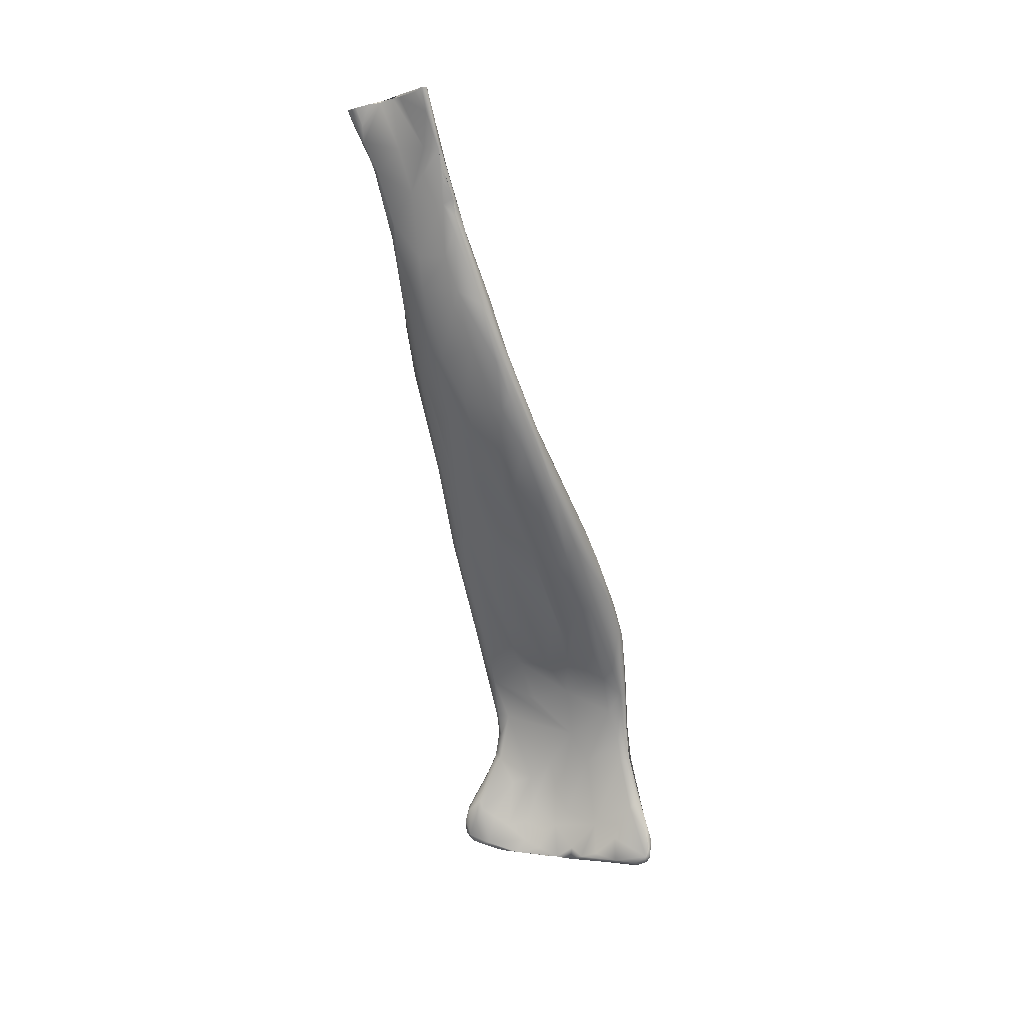
<metadata>
{"format":"obj","ext":"obj","renderer":"f3d","projection":"perspective","resolution":1024,"background":"white","views":[{"elev":41.1,"azim":105.9,"up":"+Y"}]}
</metadata>
<code>
o FJ1308.obj_grp1.054
v 0.0548 -0.571 7.168
v 0.05413 -0.5718 7.168
v 0.05281 -0.5742 7.172
v 0.05708 -0.5771 7.166
v 0.05296 -0.575 7.173
v 0.05283 -0.5742 7.172
v 0.05305 -0.5745 7.173
v 0.05283 -0.5742 7.172
v 0.05305 -0.5745 7.173
v 0.05632 -0.5827 7.172
v 0.05274 -0.5755 7.175
v 0.0535 -0.5764 7.178
v 0.05277 -0.5755 7.175
v 0.0535 -0.5764 7.178
v 0.05345 -0.5767 7.179
v 0.05718 -0.5681 7.165
v 0.05795 -0.5758 7.164
v 0.05974 -0.5748 7.163
v 0.05716 -0.5816 7.167
v 0.05816 -0.5677 7.166
v 0.05726 -0.568 7.165
v 0.05726 -0.568 7.165
v 0.05817 -0.5677 7.166
v 0.05776 -0.568 7.165
v 0.0582 -0.5677 7.166
v 0.05779 -0.568 7.165
v 0.05806 -0.5684 7.167
v 0.05704 -0.5699 7.169
v 0.05806 -0.5684 7.167
v 0.05609 -0.5712 7.171
v 0.05819 -0.5691 7.168
v 0.05698 -0.5704 7.17
v 0.05698 -0.5704 7.17
v 0.05638 -0.5718 7.171
v 0.0565 -0.5713 7.171
v 0.0559 -0.5715 7.171
v 0.05639 -0.5718 7.172
v 0.05648 -0.5713 7.171
v 0.05586 -0.5726 7.173
v 0.05586 -0.5726 7.173
v 0.06167 -0.5797 7.165
v 0.06045 -0.5815 7.171
v 0.05569 -0.5736 7.175
v 0.05569 -0.5736 7.175
v 0.05609 -0.574 7.176
v 0.05613 -0.574 7.176
v 0.05982 -0.5818 7.179
v 0.05845 -0.5856 7.175
v 0.05631 -0.5746 7.178
v 0.05638 -0.5745 7.178
v 0.05738 -0.5752 7.181
v 0.05456 -0.5766 7.18
v 0.05354 -0.5767 7.179
v 0.05468 -0.577 7.181
v 0.05456 -0.5766 7.18
v 0.05681 -0.5762 7.183
v 0.05738 -0.5752 7.181
v 0.05623 -0.5767 7.183
v 0.05473 -0.577 7.181
v 0.05636 -0.5766 7.183
v 0.05682 -0.5762 7.183
v 0.05638 -0.5766 7.183
v 0.05677 -0.5767 7.183
v 0.05979 -0.5968 7.162
v 0.06193 -0.5789 7.161
v 0.05956 -0.5715 7.164
v 0.05996 -0.5816 7.162
v 0.05717 -0.5856 7.17
v 0.05973 -0.5723 7.165
v 0.05953 -0.5954 7.17
v 0.06013 -0.5871 7.176
v 0.05861 -0.5785 7.179
v 0.06043 -0.5853 7.177
v 0.05734 -0.5758 7.182
v 0.05782 -0.579 7.181
v 0.05692 -0.5761 7.183
v 0.05727 -0.5758 7.182
v 0.05677 -0.5767 7.183
v 0.05677 -0.5767 7.183
v 0.06192 -0.5938 7.158
v 0.06158 -0.5987 7.158
v 0.06227 -0.5828 7.16
v 0.06503 -0.5962 7.155
v 0.0603 -0.6019 7.164
v 0.06195 -0.5787 7.161
v 0.06232 -0.5792 7.161
v 0.06312 -0.5821 7.16
v 0.06227 -0.5827 7.16
v 0.06308 -0.5821 7.16
v 0.0609 -0.6026 7.168
v 0.06096 -0.5998 7.17
v 0.06228 -0.5976 7.173
v 0.06368 -0.5895 7.167
v 0.06099 -0.5875 7.176
v 0.06048 -0.5854 7.177
v 0.06181 -0.5874 7.175
v 0.06401 -0.5957 7.173
v 0.06577 -0.6103 7.151
v 0.06798 -0.6013 7.152
v 0.06362 -0.625 7.156
v 0.06407 -0.6296 7.162
v 0.06443 -0.5906 7.157
v 0.06464 -0.5888 7.158
v 0.06611 -0.5924 7.157
v 0.06571 -0.59 7.16
v 0.06464 -0.5888 7.158
v 0.06444 -0.5857 7.16
v 0.06464 -0.6173 7.168
v 0.06379 -0.6057 7.171
v 0.06471 -0.6014 7.172
v 0.06488 -0.5967 7.171
v 0.06409 -0.6209 7.154
v 0.06895 -0.6296 7.144
v 0.06502 -0.6282 7.151
v 0.06475 -0.6371 7.151
v 0.06428 -0.6473 7.148
v 0.06356 -0.6551 7.15
v 0.06826 -0.623 7.147
v 0.06885 -0.6092 7.149
v 0.06742 -0.5948 7.157
v 0.06966 -0.6001 7.158
v 0.06603 -0.6566 7.159
v 0.06898 -0.6018 7.164
v 0.06911 -0.6098 7.168
v 0.06872 -0.6188 7.168
v 0.06606 -0.615 7.169
v 0.06539 -0.6604 7.142
v 0.06459 -0.6701 7.142
v 0.06429 -0.6723 7.144
v 0.06362 -0.6662 7.147
v 0.06566 -0.658 7.141
v 0.06693 -0.6491 7.141
v 0.0645 -0.6829 7.143
v 0.06344 -0.6633 7.149
v 0.06444 -0.6794 7.146
v 0.06768 -0.6461 7.141
v 0.06368 -0.6551 7.153
v 0.06429 -0.6739 7.15
v 0.0642 -0.659 7.154
v 0.06406 -0.6573 7.155
v 0.07104 -0.6212 7.144
v 0.06488 -0.6574 7.157
v 0.07284 -0.6169 7.145
v 0.07202 -0.6067 7.155
v 0.0667 -0.6263 7.168
v 0.06666 -0.6436 7.163
v 0.06911 -0.6485 7.163
v 0.06908 -0.6337 7.166
v 0.07106 -0.6084 7.163
v 0.06674 -0.6221 7.169
v 0.06797 -0.6812 7.128
v 0.06692 -0.6815 7.132
v 0.06489 -0.6741 7.14
v 0.06572 -0.6994 7.136
v 0.06836 -0.6669 7.133
v 0.06504 -0.6881 7.14
v 0.06606 -0.679 7.135
v 0.06494 -0.6935 7.143
v 0.06885 -0.6489 7.137
v 0.06652 -0.7001 7.145
v 0.07204 -0.6401 7.137
v 0.06521 -0.6769 7.152
v 0.07194 -0.6164 7.145
v 0.069 -0.6677 7.159
v 0.07177 -0.6092 7.15
v 0.07526 -0.6213 7.145
v 0.06925 -0.671 7.158
v 0.07246 -0.6583 7.16
v 0.07361 -0.622 7.161
v 0.0723 -0.6373 7.163
v 0.06844 -0.7013 7.122
v 0.06772 -0.7024 7.125
v 0.0684 -0.682 7.127
v 0.06729 -0.6939 7.129
v 0.06742 -0.7013 7.128
v 0.06804 -0.7103 7.127
v 0.06938 -0.6997 7.119
v 0.07088 -0.6769 7.122
v 0.06692 -0.7018 7.129
v 0.06655 -0.7031 7.132
v 0.07067 -0.6903 7.118
v 0.06665 -0.7068 7.135
v 0.07189 -0.6682 7.125
v 0.06712 -0.7081 7.136
v 0.06835 -0.7134 7.138
v 0.06604 -0.7012 7.138
v 0.0662 -0.7036 7.142
v 0.07473 -0.655 7.129
v 0.06933 -0.7133 7.141
v 0.0676 -0.7005 7.148
v 0.07539 -0.6395 7.135
v 0.07012 -0.6953 7.154
v 0.07456 -0.6206 7.144
v 0.07654 -0.6386 7.136
v 0.07666 -0.6291 7.142
v 0.0715 -0.6936 7.155
v 0.07508 -0.6193 7.151
v 0.07468 -0.6231 7.158
v 0.07261 -0.63 7.163
v 0.0759 -0.6575 7.155
v 0.07464 -0.6404 7.159
v 0.07697 -0.637 7.153
v 0.07056 -0.7168 7.118
v 0.07199 -0.7185 7.115
v 0.07065 -0.7002 7.116
v 0.07196 -0.6989 7.115
v 0.07205 -0.7116 7.114
v 0.0698 -0.7063 7.117
v 0.06909 -0.7089 7.119
v 0.06901 -0.7112 7.122
v 0.07013 -0.716 7.12
v 0.07246 -0.6879 7.118
v 0.06945 -0.7171 7.126
v 0.07154 -0.7247 7.127
v 0.07299 -0.6746 7.122
v 0.07411 -0.685 7.119
v 0.06913 -0.7172 7.13
v 0.06932 -0.7179 7.133
v 0.06745 -0.711 7.135
v 0.07023 -0.72 7.131
v 0.06992 -0.7188 7.134
v 0.07248 -0.7259 7.136
v 0.06944 -0.7111 7.145
v 0.0772 -0.6516 7.132
v 0.07075 -0.7062 7.151
v 0.07283 -0.7116 7.15
v 0.07809 -0.6419 7.138
v 0.0774 -0.6323 7.143
v 0.07292 -0.6789 7.157
v 0.07834 -0.6413 7.144
v 0.07682 -0.6324 7.152
v 0.07524 -0.6744 7.155
v 0.07469 -0.6829 7.155
v 0.07293 -0.696 7.116
v 0.07468 -0.7165 7.113
v 0.07267 -0.7247 7.119
v 0.07541 -0.708 7.116
v 0.07665 -0.6873 7.122
v 0.07461 -0.732 7.124
v 0.07335 -0.7288 7.131
v 0.0767 -0.6678 7.126
v 0.07761 -0.6731 7.128
v 0.07484 -0.7284 7.14
v 0.07849 -0.6541 7.134
v 0.07342 -0.7201 7.146
v 0.07905 -0.6511 7.14
v 0.07897 -0.6679 7.135
v 0.07389 -0.7057 7.151
v 0.07915 -0.6556 7.143
v 0.07793 -0.6489 7.148
v 0.07832 -0.6673 7.143
v 0.07642 -0.6754 7.152
v 0.07555 -0.684 7.152
v 0.07836 -0.6569 7.148
v 0.07781 -0.6725 7.145
v 0.07664 -0.669 7.151
v 0.07601 -0.6916 7.145
v 0.07695 -0.7262 7.111
v 0.07705 -0.7226 7.112
v 0.07552 -0.7159 7.114
v 0.07788 -0.7204 7.116
v 0.07608 -0.7309 7.115
v 0.0767 -0.7335 7.117
v 0.07598 -0.711 7.118
v 0.07693 -0.7172 7.127
v 0.07507 -0.7325 7.128
v 0.07624 -0.7072 7.127
v 0.07741 -0.6887 7.125
v 0.07718 -0.699 7.128
v 0.07629 -0.7099 7.132
v 0.07817 -0.7381 7.134
v 0.07744 -0.689 7.132
v 0.07876 -0.6714 7.136
v 0.0764 -0.7107 7.14
v 0.07416 -0.7268 7.139
v 0.07913 -0.7379 7.137
v 0.07623 -0.7273 7.144
v 0.0781 -0.6747 7.13
v 0.0753 -0.692 7.148
v 0.07525 -0.7063 7.148
v 0.07761 -0.7181 7.146
v 0.07562 -0.7228 7.147
v 0.07605 -0.7198 7.148
v 0.08018 -0.7286 7.11
v 0.0805 -0.7324 7.11
v 0.07801 -0.7247 7.112
v 0.07945 -0.7261 7.112
v 0.08045 -0.7269 7.113
v 0.07997 -0.7404 7.118
v 0.07909 -0.7411 7.13
v 0.07845 -0.7205 7.135
v 0.08065 -0.7279 7.125
v 0.08191 -0.7446 7.135
v 0.08148 -0.7415 7.139
v 0.08007 -0.7345 7.143
v 0.07841 -0.728 7.145
v 0.07999 -0.7272 7.144
v 0.08165 -0.731 7.11
v 0.0828 -0.7318 7.11
v 0.08288 -0.7316 7.112
v 0.08602 -0.7429 7.107
v 0.08333 -0.7417 7.111
v 0.08288 -0.7447 7.117
v 0.08333 -0.7342 7.12
v 0.079 -0.7405 7.125
v 0.08127 -0.7429 7.121
v 0.08021 -0.7426 7.127
v 0.08347 -0.7471 7.125
v 0.08284 -0.7457 7.133
v 0.08038 -0.7268 7.141
v 0.08408 -0.7363 7.129
v 0.0867 -0.7407 7.133
v 0.08092 -0.7329 7.144
v 0.08227 -0.7319 7.143
v 0.07984 -0.7285 7.144
v 0.08093 -0.7329 7.144
v 0.08699 -0.739 7.106
v 0.08805 -0.7392 7.106
v 0.08954 -0.7407 7.107
v 0.09226 -0.7467 7.102
v 0.0827 -0.7462 7.123
v 0.0872 -0.7498 7.118
v 0.08502 -0.7374 7.125
v 0.08484 -0.7468 7.137
v 0.08546 -0.7373 7.142
v 0.08238 -0.7395 7.143
v 0.08358 -0.7385 7.144
v 0.08359 -0.7364 7.143
v 0.08669 -0.7471 7.112
v 0.09191 -0.7534 7.113
v 0.0921 -0.7468 7.115
v 0.08849 -0.7526 7.126
v 0.08574 -0.75 7.132
v 0.08707 -0.7413 7.127
v 0.08976 -0.7453 7.132
v 0.08541 -0.749 7.135
v 0.08841 -0.742 7.138
v 0.08643 -0.7466 7.142
v 0.08569 -0.7381 7.143
v 0.0869 -0.742 7.145
v 0.08866 -0.7419 7.145
v 0.08611 -0.7438 7.144
v 0.09369 -0.7458 7.101
v 0.09347 -0.7442 7.102
v 0.09166 -0.7513 7.109
v 0.09267 -0.7541 7.114
v 0.09158 -0.7543 7.117
v 0.09044 -0.7539 7.123
v 0.09059 -0.7455 7.123
v 0.09318 -0.7491 7.125
v 0.09132 -0.755 7.133
v 0.09249 -0.7554 7.136
v 0.08878 -0.7498 7.142
v 0.09179 -0.7517 7.145
v 0.0942 -0.7477 7.144
v 0.09316 -0.7515 7.147
v 0.09209 -0.7431 7.102
v 0.09495 -0.7511 7.103
v 0.09713 -0.7485 7.101
v 0.09543 -0.7466 7.101
v 0.09326 -0.7535 7.111
v 0.09434 -0.7475 7.11
v 0.09375 -0.7554 7.121
v 0.09309 -0.7552 7.123
v 0.09387 -0.7563 7.13
v 0.09421 -0.7507 7.128
v 0.09363 -0.7496 7.133
v 0.09236 -0.7552 7.135
v 0.09527 -0.7506 7.137
v 0.09523 -0.7557 7.142
v 0.09469 -0.749 7.141
v 0.09306 -0.7532 7.144
v 0.09323 -0.7461 7.145
v 0.09384 -0.7486 7.148
v 0.09483 -0.7484 7.147
v 0.09281 -0.7489 7.148
v 0.09654 -0.7489 7.1
v 0.09583 -0.7471 7.101
v 0.09593 -0.7499 7.1
v 0.09583 -0.7519 7.103
v 0.09829 -0.751 7.109
v 0.09406 -0.7526 7.107
v 0.09531 -0.7533 7.108
v 0.09779 -0.7517 7.103
v 0.09563 -0.754 7.111
v 0.09723 -0.7513 7.114
v 0.09643 -0.7523 7.12
v 0.09533 -0.7556 7.123
v 0.0973 -0.7563 7.13
v 0.09673 -0.7528 7.132
v 0.09483 -0.7565 7.133
v 0.09645 -0.7567 7.134
v 0.09394 -0.7563 7.134
v 0.09571 -0.7555 7.144
v 0.09557 -0.7551 7.145
v 0.09573 -0.7521 7.148
v 0.09339 -0.7526 7.146
v 0.09608 -0.7547 7.147
v 0.097 -0.7506 7.101
v 0.0977 -0.75 7.101
v 0.09823 -0.7505 7.104
v 0.09785 -0.7529 7.11
v 0.09803 -0.7547 7.12
v 0.09784 -0.7531 7.117
v 0.09732 -0.7555 7.123
v 0.09815 -0.755 7.123
v 0.09822 -0.7548 7.123
v 0.09812 -0.7549 7.123
v 0.0985 -0.7551 7.126
v 0.09815 -0.7551 7.124
v 0.0976 -0.7537 7.128
v 0.09904 -0.7556 7.134
v 0.09856 -0.7561 7.133
v 0.0965 -0.7566 7.133
v 0.09715 -0.7566 7.134
v 0.09712 -0.7567 7.134
v 0.09554 -0.7567 7.135
v 0.09946 -0.7538 7.141
v 0.09677 -0.7558 7.144
v 0.09817 -0.7558 7.143
v 0.09726 -0.7557 7.145
v 0.0977 -0.7553 7.146
v 0.09893 -0.7531 7.146
v 0.09651 -0.7509 7.148
v 0.09794 -0.7537 7.147
v 0.09819 -0.7548 7.123
v 0.09815 -0.7551 7.124
v 0.09841 -0.7551 7.126
v 0.09894 -0.7556 7.134
v 0.09908 -0.7559 7.136
v 0.09946 -0.7555 7.139
v 0.09928 -0.7554 7.136
v 0.09972 -0.7545 7.143
v 0.09911 -0.7547 7.145
f 2 4 3
f 6 5 7
f 8 1 2
f 9 1 8
f 11 7 5
f 12 9 13
f 1 9 12
f 5 10 11
f 11 15 14
f 4 2 17
f 2 18 17
f 20 21 1
f 22 23 24
f 1 16 2
f 20 1 28
f 29 30 31
f 27 20 28
f 31 30 32
f 31 33 34
f 4 19 3
f 5 19 10
f 33 35 34
f 36 28 1
f 30 37 38
f 39 37 30
f 32 30 38
f 34 40 41
f 5 3 19
f 40 42 41
f 11 10 15
f 36 1 43
f 43 1 12
f 40 45 42
f 44 45 40
f 47 42 45
f 10 48 15
f 49 46 43
f 52 12 53
f 55 15 54
f 43 12 49
f 49 12 52
f 56 49 52
f 57 49 56
f 15 48 54
f 58 54 48
f 59 60 52
f 56 52 60
f 61 62 63
f 18 26 65
f 66 65 26
f 17 67 4
f 17 18 67
f 4 67 19
f 64 68 19
f 18 2 16
f 18 16 26
f 25 66 26
f 66 25 69
f 34 41 69
f 34 69 31
f 29 31 25
f 69 25 31
f 68 10 19
f 68 48 10
f 68 70 48
f 45 50 72
f 45 72 47
f 73 48 71
f 50 51 72
f 74 72 51
f 72 74 76
f 73 75 58
f 47 76 75
f 75 73 47
f 47 72 76
f 48 73 58
f 77 57 56
f 75 79 58
f 78 75 76
f 67 82 80
f 80 82 83
f 19 80 81
f 81 64 19
f 67 18 82
f 82 18 65
f 86 85 69
f 85 87 88
f 85 86 87
f 19 67 80
f 64 84 68
f 85 66 69
f 69 41 86
f 84 70 68
f 84 90 70
f 90 91 70
f 41 42 93
f 91 92 70
f 47 96 42
f 42 96 93
f 71 48 70
f 71 70 92
f 94 73 71
f 71 92 94
f 95 94 96
f 97 96 94
f 47 73 95
f 47 95 96
f 80 83 98
f 81 80 98
f 112 100 84
f 101 84 100
f 82 102 83
f 102 103 104
f 105 106 107
f 104 106 105
f 112 84 64
f 88 87 103
f 103 102 88
f 106 89 107
f 84 101 90
f 107 89 86
f 107 86 105
f 105 86 93
f 86 41 93
f 90 108 91
f 101 108 90
f 109 91 108
f 92 91 109
f 92 109 110
f 93 96 111
f 96 97 111
f 97 94 110
f 92 110 94
f 112 113 114
f 100 115 116
f 116 117 100
f 114 100 112
f 114 115 100
f 99 119 83
f 98 118 81
f 118 64 81
f 118 112 64
f 83 102 99
f 99 102 104
f 100 117 101
f 105 120 104
f 105 121 120
f 101 122 108
f 105 93 123
f 123 111 124
f 111 125 124
f 109 108 126
f 123 93 111
f 110 109 126
f 125 111 110
f 111 97 110
f 127 153 128
f 127 128 116
f 131 127 116
f 117 128 129
f 130 117 129
f 130 133 134
f 130 134 117
f 137 134 135
f 131 116 115
f 128 117 116
f 117 134 137
f 138 139 137
f 114 136 132
f 132 131 114
f 162 140 139
f 118 141 113
f 136 114 113
f 131 115 114
f 137 101 117
f 137 139 101
f 139 140 101
f 140 142 101
f 141 118 98
f 118 113 112
f 119 98 83
f 98 119 141
f 142 122 101
f 99 104 143
f 120 121 144
f 145 122 146
f 145 147 148
f 145 146 147
f 108 122 145
f 121 105 123
f 121 123 149
f 124 149 123
f 108 150 126
f 108 145 150
f 150 145 148
f 148 125 150
f 125 110 126
f 125 126 150
f 157 154 153
f 153 154 128
f 128 154 129
f 129 154 156
f 132 155 151
f 136 155 132
f 132 152 157
f 156 158 133
f 157 127 131
f 132 157 131
f 133 129 156
f 133 158 135
f 158 138 135
f 160 138 158
f 151 152 132
f 157 153 127
f 129 133 130
f 133 135 134
f 136 113 159
f 113 161 159
f 138 137 135
f 160 162 138
f 161 113 141
f 138 162 139
f 162 142 140
f 142 162 122
f 163 99 143
f 163 141 119
f 143 165 193
f 166 193 165
f 163 119 99
f 165 144 166
f 167 147 146
f 122 164 146
f 104 165 143
f 104 120 165
f 144 165 120
f 144 121 149
f 168 148 147
f 169 149 124
f 170 124 125
f 148 170 125
f 171 172 173
f 172 175 174
f 177 173 178
f 171 173 177
f 152 173 172
f 152 151 173
f 152 172 174
f 180 179 176
f 181 177 178
f 175 179 174
f 174 179 157
f 179 180 157
f 180 182 154
f 178 173 155
f 157 152 174
f 180 154 157
f 178 155 183
f 155 173 151
f 154 186 156
f 182 186 154
f 182 184 186
f 184 187 186
f 184 185 187
f 183 161 188
f 155 136 159
f 159 183 155
f 186 158 156
f 186 187 158
f 185 189 187
f 160 187 189
f 159 161 183
f 158 187 160
f 160 190 162
f 191 188 161
f 190 192 162
f 161 141 191
f 191 143 193
f 193 194 191
f 163 143 191
f 191 141 163
f 192 164 122
f 162 192 122
f 166 195 193
f 167 196 147
f 197 166 144
f 168 147 229
f 197 144 198
f 199 200 201
f 200 199 170
f 198 144 149
f 198 169 202
f 202 169 201
f 148 168 170
f 198 149 169
f 170 199 124
f 169 124 199
f 199 201 169
f 203 208 204
f 207 205 206
f 205 207 208
f 209 177 203
f 208 203 177
f 210 209 211
f 203 211 209
f 205 177 181
f 181 212 206
f 206 205 181
f 205 208 177
f 171 177 209
f 210 171 209
f 171 210 172
f 213 176 210
f 211 213 210
f 212 215 216
f 181 178 215
f 212 181 215
f 210 175 172
f 210 176 175
f 176 213 217
f 175 176 179
f 217 180 176
f 180 217 182
f 182 218 219
f 220 182 217
f 220 218 182
f 178 183 215
f 219 184 182
f 219 218 221
f 219 221 184
f 185 184 221
f 222 189 185
f 188 215 183
f 189 223 160
f 216 215 188
f 190 160 223
f 223 225 190
f 224 188 191
f 194 224 191
f 225 192 190
f 192 226 196
f 194 195 227
f 193 195 194
f 227 195 228
f 167 192 196
f 167 164 192
f 195 166 228
f 228 166 197
f 230 228 231
f 231 202 250
f 147 196 229
f 229 233 168
f 197 231 228
f 168 232 170
f 197 198 231
f 231 198 202
f 202 201 200
f 206 234 235
f 207 206 235
f 208 207 204
f 203 236 211
f 236 214 211
f 234 212 216
f 206 212 234
f 216 237 234
f 237 216 238
f 211 214 213
f 213 214 217
f 217 240 220
f 218 220 240
f 240 221 218
f 221 240 222
f 185 221 222
f 224 241 216
f 216 241 238
f 238 241 242
f 223 189 243
f 243 245 223
f 241 224 242
f 188 224 216
f 224 244 242
f 245 225 223
f 245 226 225
f 224 227 244
f 244 227 246
f 244 246 247
f 225 226 192
f 196 226 248
f 227 224 194
f 246 227 230
f 249 250 251
f 252 232 253
f 227 228 230
f 230 249 246
f 254 200 255
f 255 200 256
f 257 255 256
f 233 253 232
f 229 196 248
f 233 229 248
f 230 231 249
f 200 254 202
f 232 168 233
f 254 250 202
f 256 232 252
f 250 249 231
f 200 170 232
f 256 200 232
f 259 258 235
f 258 204 207
f 235 258 207
f 262 236 203
f 258 262 204
f 262 263 236
f 204 262 203
f 235 234 260
f 261 260 264
f 260 237 264
f 263 239 236
f 260 234 237
f 236 239 214
f 239 266 214
f 238 264 237
f 264 267 265
f 214 266 217
f 217 266 240
f 264 238 268
f 264 268 267
f 268 269 267
f 240 271 222
f 267 269 272
f 238 242 268
f 268 273 269
f 267 272 270
f 265 270 274
f 222 275 189
f 189 275 243
f 222 276 275
f 276 243 275
f 278 268 242
f 278 247 268
f 268 247 273
f 269 273 272
f 243 277 245
f 244 278 242
f 272 255 270
f 270 257 274
f 278 244 247
f 274 257 279
f 270 255 257
f 274 280 281
f 282 245 277
f 226 282 283
f 273 255 272
f 226 245 282
f 226 283 248
f 281 280 248
f 247 246 273
f 246 249 273
f 273 251 255
f 274 279 280
f 249 251 273
f 280 233 248
f 251 250 254
f 251 254 255
f 256 252 257
f 252 253 279
f 252 279 257
f 253 233 280
f 253 280 279
f 259 284 285
f 235 260 286
f 285 258 259
f 286 260 287
f 287 260 288
f 262 258 285
f 263 262 289
f 261 288 260
f 239 263 289
f 264 265 261
f 267 270 265
f 266 290 240
f 240 290 271
f 265 291 292
f 293 222 271
f 222 293 276
f 265 274 291
f 291 274 281
f 277 294 295
f 283 282 296
f 277 296 282
f 283 281 248
f 297 281 283
f 298 286 287
f 287 300 299
f 287 299 298
f 285 301 262
f 302 262 301
f 287 288 300
f 304 288 261
f 305 239 306
f 305 307 266
f 290 266 307
f 305 266 239
f 308 307 305
f 261 265 292
f 290 309 271
f 292 291 281
f 281 310 292
f 310 311 292
f 276 294 243
f 243 294 277
f 310 297 314
f 315 296 316
f 277 295 296
f 313 296 295
f 310 281 297
f 296 315 283
f 283 315 297
f 317 285 284
f 299 318 317
f 299 319 318
f 301 285 320
f 299 317 298
f 299 300 319
f 262 302 289
f 288 304 300
f 289 303 306
f 306 239 289
f 306 321 305
f 322 321 306
f 261 292 304
f 321 308 305
f 323 304 292
f 290 307 308
f 323 292 311
f 271 309 293
f 312 311 310
f 276 324 294
f 325 312 310
f 325 310 314
f 295 294 326
f 313 295 326
f 313 327 328
f 313 326 327
f 315 314 297
f 316 314 315
f 328 314 316
f 320 285 317
f 301 329 302
f 329 289 302
f 289 330 303
f 289 329 330
f 330 322 303
f 331 300 304
f 303 322 306
f 323 311 334
f 335 334 311
f 333 309 290
f 290 308 333
f 333 336 309
f 276 293 324
f 336 293 309
f 293 336 324
f 337 312 325
f 326 294 338
f 314 328 325
f 325 328 339
f 339 328 327
f 339 327 341
f 327 340 341
f 326 338 342
f 327 326 342
f 327 342 340
f 343 320 317
f 318 319 344
f 331 319 300
f 330 329 345
f 322 346 347
f 322 347 321
f 321 348 308
f 308 348 332
f 349 323 334
f 349 334 350
f 332 333 308
f 333 351 336
f 333 332 351
f 312 335 311
f 324 353 294
f 294 353 338
f 336 353 324
f 325 355 337
f 342 338 354
f 317 357 343
f 320 358 301
f 357 317 318
f 318 344 357
f 359 344 319
f 344 359 360
f 301 358 329
f 358 345 329
f 361 330 345
f 331 362 319
f 330 346 322
f 321 347 348
f 331 304 349
f 304 323 349
f 365 348 364
f 332 348 365
f 350 334 335
f 335 366 350
f 366 335 367
f 352 336 351
f 352 351 368
f 369 312 337
f 353 336 352
f 353 352 370
f 338 353 372
f 354 338 372
f 339 373 325
f 373 339 341
f 341 340 374
f 325 373 355
f 342 354 356
f 375 341 374
f 340 342 376
f 356 376 342
f 378 377 343
f 377 379 343
f 343 379 320
f 358 320 379
f 378 343 357
f 344 378 357
f 378 360 359
f 362 359 319
f 359 362 381
f 358 382 345
f 383 345 382
f 382 358 380
f 383 382 380
f 380 384 383
f 383 361 345
f 361 346 330
f 385 361 383
f 385 346 361
f 362 331 386
f 381 362 386
f 346 363 347
f 363 346 385
f 347 364 348
f 363 364 347
f 388 364 363
f 350 331 349
f 387 331 350
f 388 365 364
f 389 365 388
f 367 390 366
f 365 351 332
f 365 391 351
f 335 312 367
f 312 369 367
f 367 369 390
f 368 351 393
f 351 391 393
f 352 368 393
f 391 392 393
f 369 337 371
f 355 371 337
f 370 372 353
f 372 370 394
f 354 394 395
f 354 372 394
f 373 341 375
f 396 376 356
f 354 397 356
f 397 398 356
f 397 354 395
f 397 395 398
f 374 340 376
f 376 396 374
f 377 399 379
f 379 399 358
f 358 399 380
f 377 378 359
f 377 359 400
f 400 399 377
f 400 359 401
f 359 381 401
f 400 384 399
f 401 384 400
f 380 399 384
f 384 401 402
f 401 381 402
f 384 402 383
f 383 402 385
f 402 381 403
f 402 403 385
f 404 381 386
f 381 404 403
f 386 331 404
f 405 363 385
f 405 385 403
f 403 406 405
f 404 331 387
f 404 387 403
f 407 403 387
f 388 363 405
f 407 387 350
f 405 389 388
f 409 405 410
f 409 389 405
f 411 350 366
f 350 411 407
f 366 390 411
f 390 412 411
f 365 389 391
f 392 391 414
f 391 389 414
f 392 415 393
f 417 393 416
f 370 352 393
f 370 393 417
f 371 418 369
f 417 419 370
f 420 419 417
f 418 371 355
f 419 394 370
f 421 395 394
f 422 398 395
f 421 394 419
f 422 395 421
f 355 373 423
f 375 423 373
f 375 424 423
f 356 398 396
f 425 396 398
f 396 425 424
f 398 422 425
f 375 374 424
f 396 424 374
f 407 408 403
f 406 426 405
f 405 426 410
f 427 407 428
f 411 412 407
f 407 412 428
f 409 413 389
f 413 409 429
f 389 413 414
f 413 416 414
f 432 430 413
f 413 431 416
f 413 429 432
f 412 390 418
f 390 369 418
f 418 432 412
f 430 432 431
f 420 416 431
f 417 416 420
f 432 418 433
f 433 431 432
f 431 433 434
f 420 431 434
f 418 355 423
f 419 420 421
f 418 423 433
f 433 423 434
f 420 434 421
f 434 422 421
f 424 425 423
f 434 425 422
f 434 423 425

</code>
